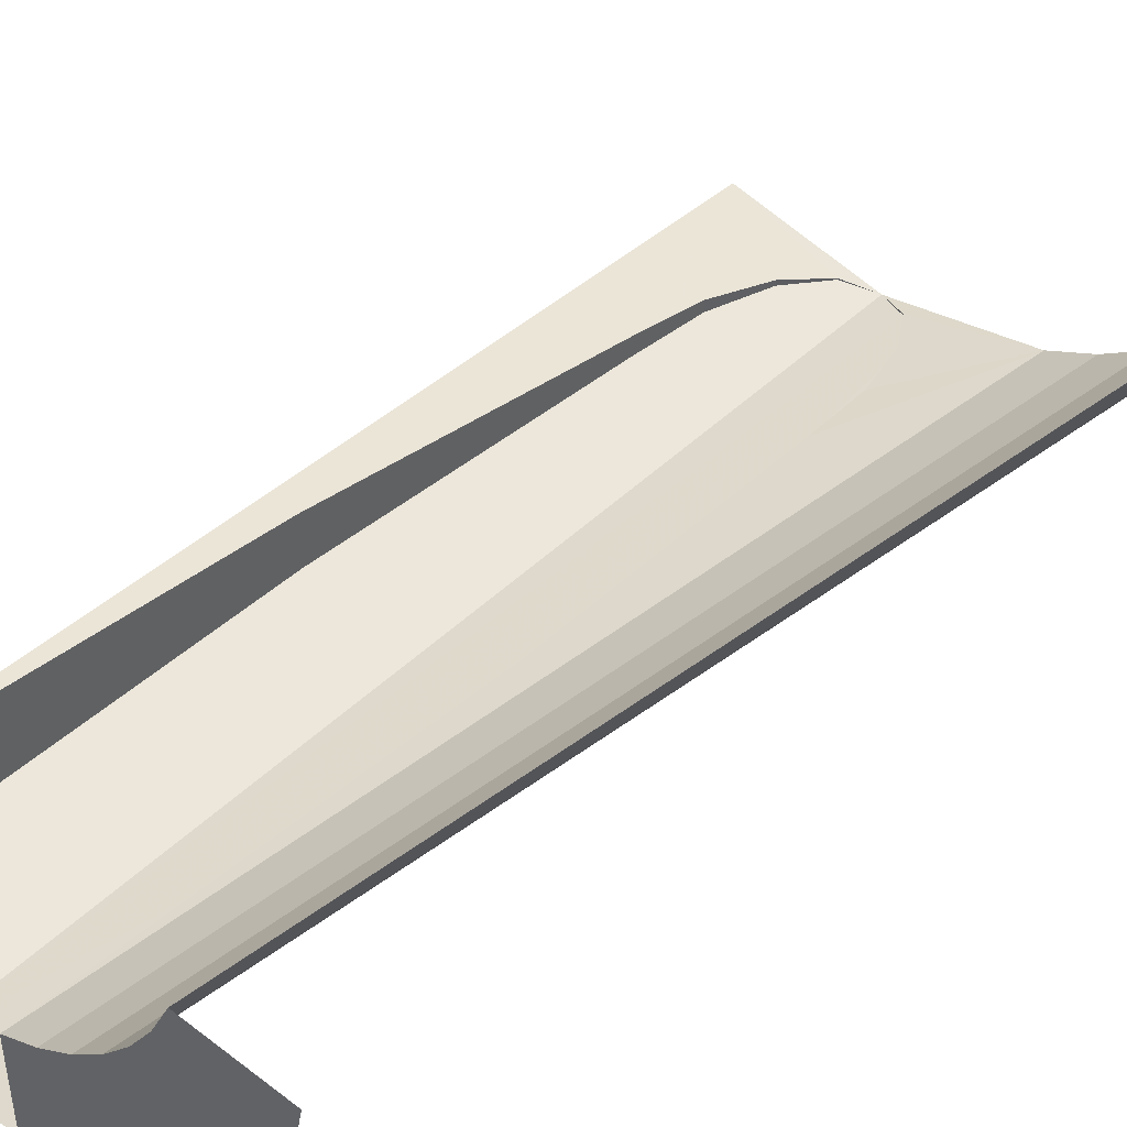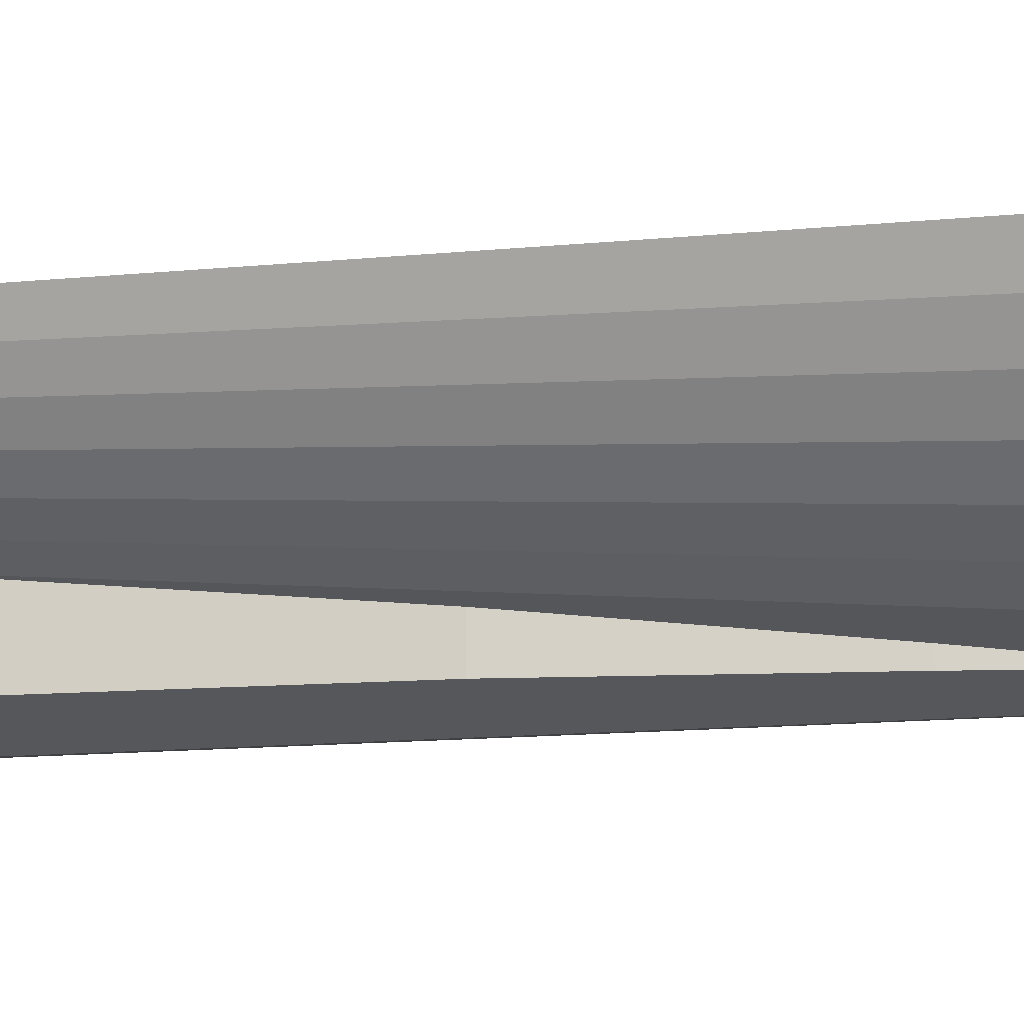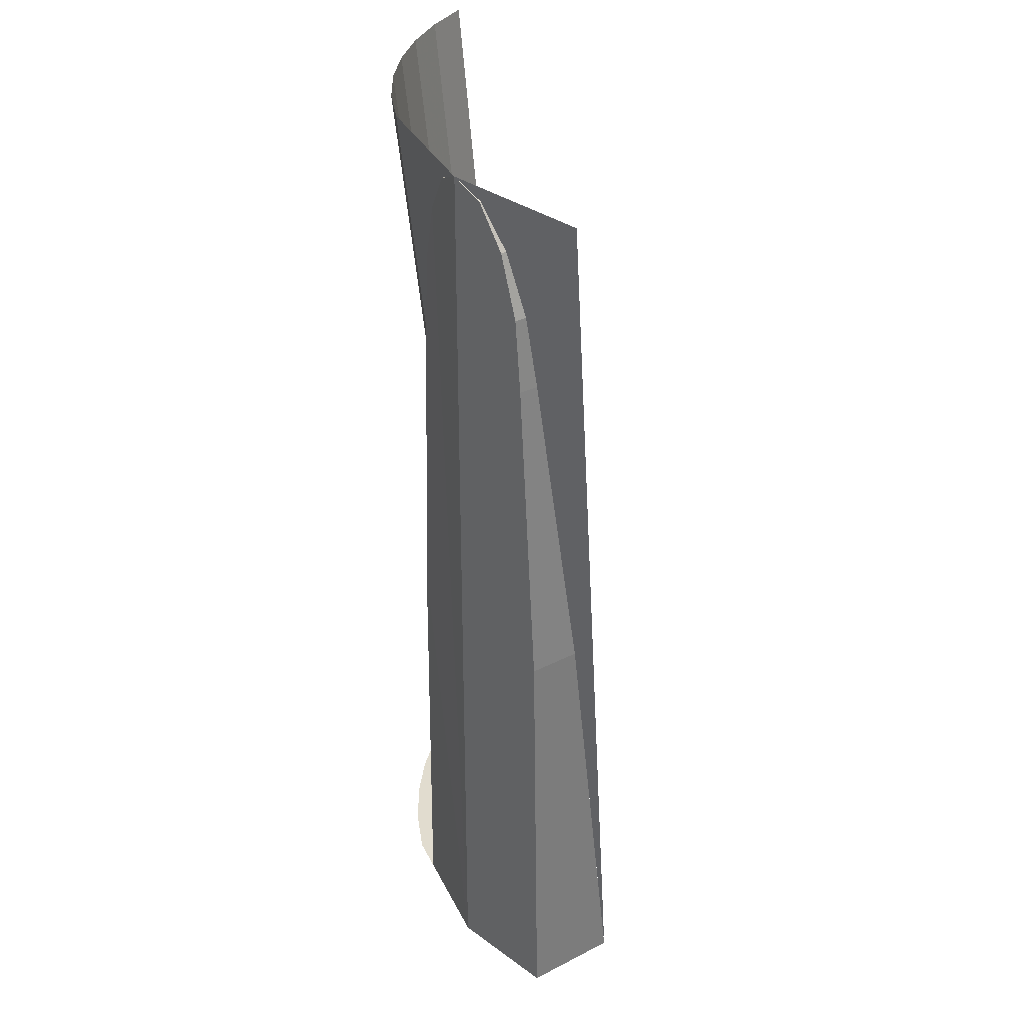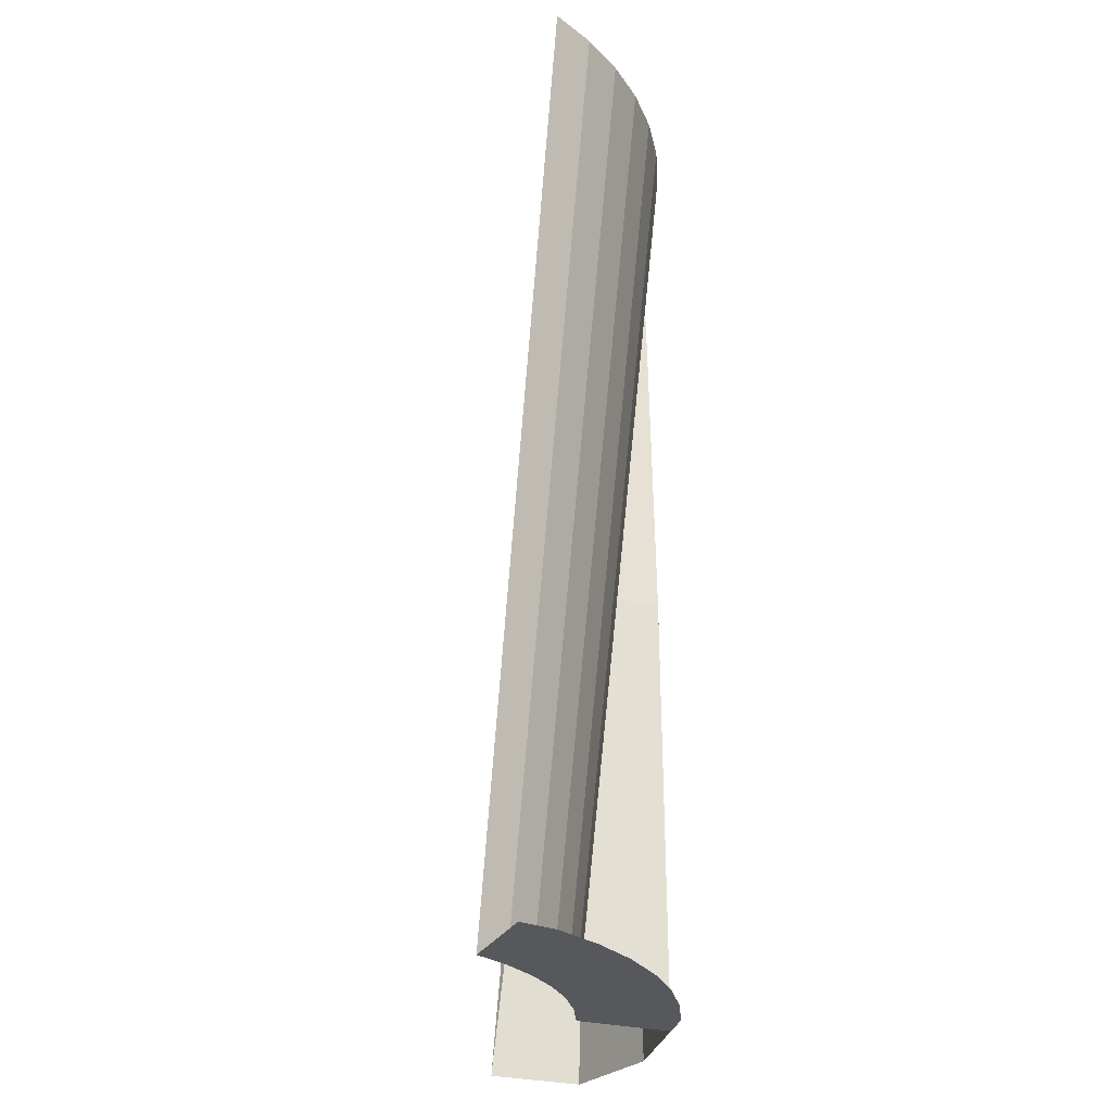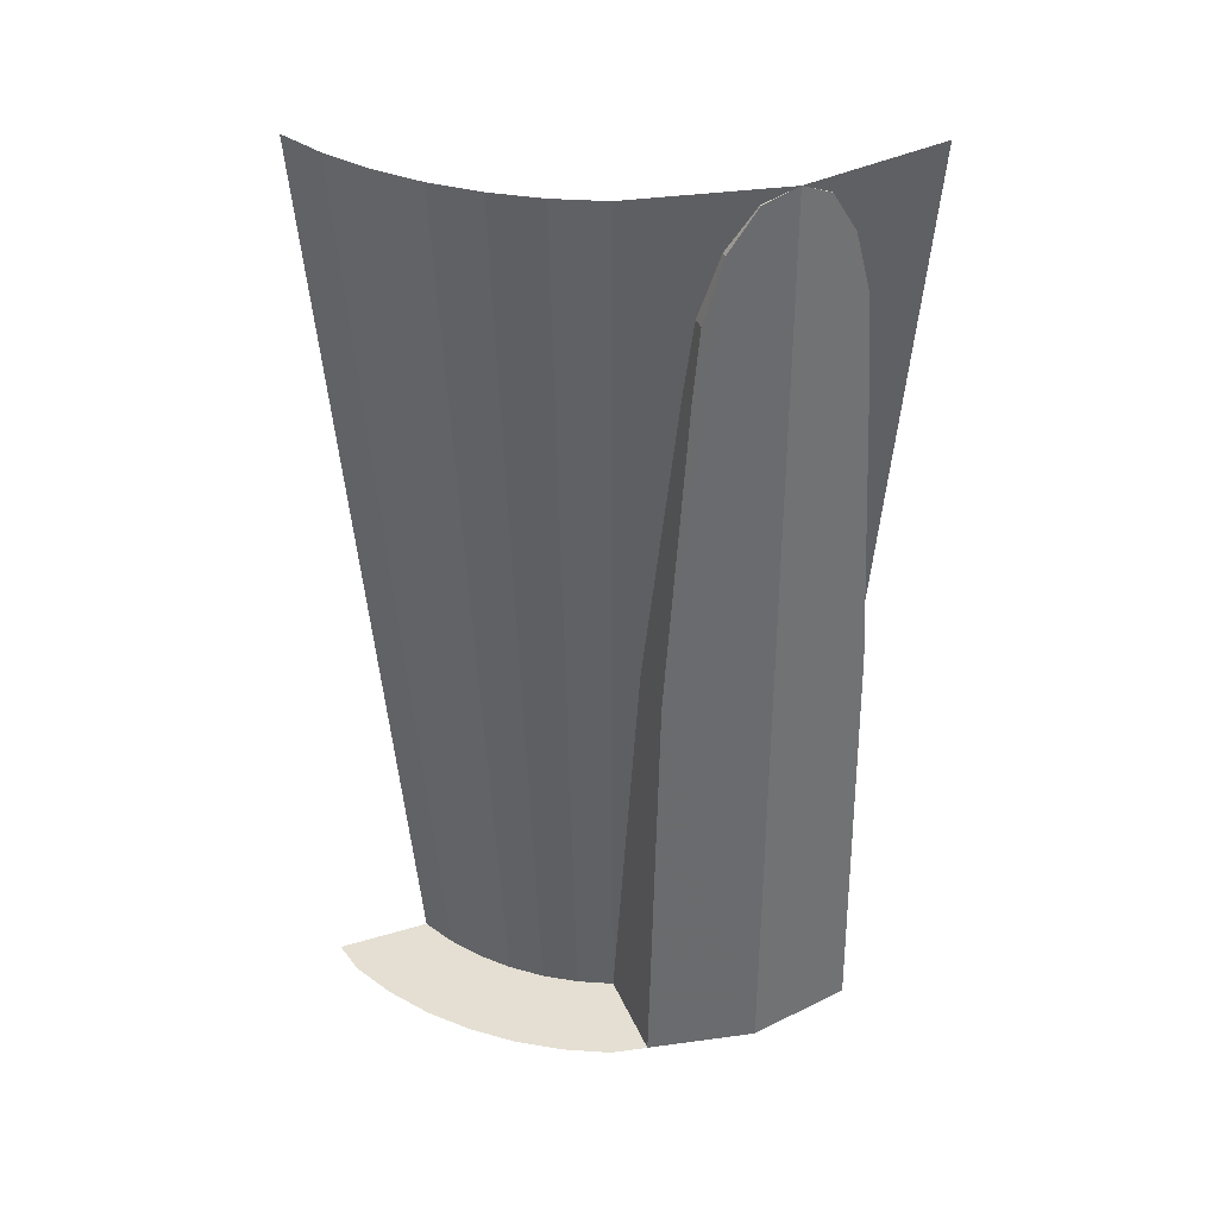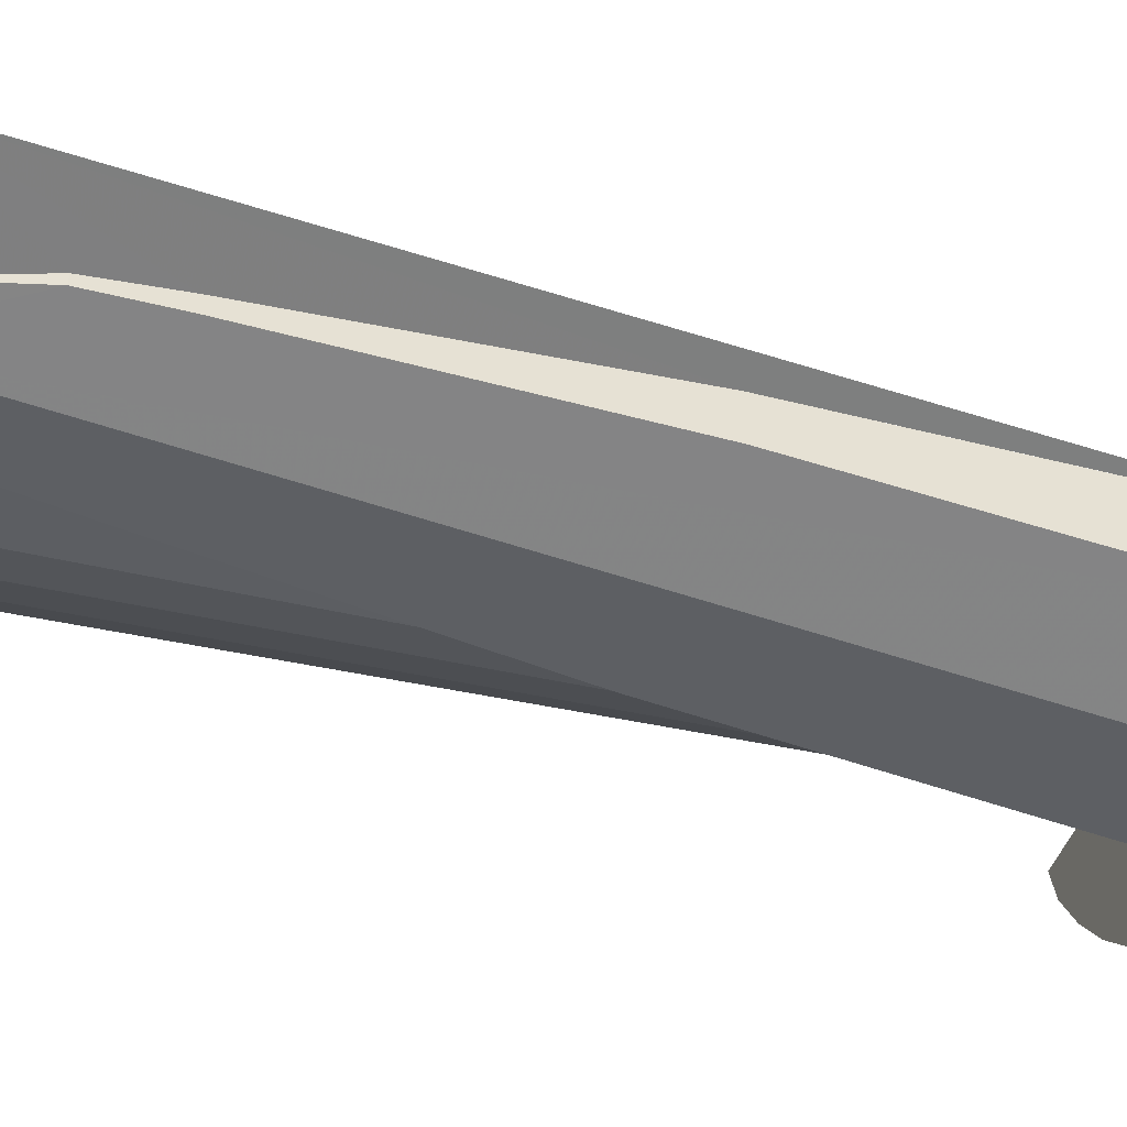
<metadata>
{"format":"obj","ext":"obj","renderer":"f3d","projection":"perspective","resolution":1024,"background":"white","views":[{"elev":44.4,"azim":-138.2,"up":"+Y"},{"elev":-15.8,"azim":-78.8,"up":"+Y"},{"elev":34.4,"azim":55.5,"up":"+Z"},{"elev":-27.7,"azim":-112.3,"up":"+Z"},{"elev":37.1,"azim":-21.3,"up":"+Z"},{"elev":-50.7,"azim":69.4,"up":"+Y"}]}
</metadata>
<code>
v -0.1386 -0.05745 -0.1875
v -0.1848 -0.0766 -0.1875
v -0.1732 -0.1001 -0.1875
v -0.1299 -0.07504 -0.1875
v -0.1299 -0.07504 -0.1875
v -0.1732 -0.1001 -0.1875
v -0.1587 -0.1218 -0.1875
v -0.119 -0.09136 -0.1875
v -0.119 -0.09136 -0.1875
v -0.1587 -0.1218 -0.1875
v -0.1414 -0.1415 -0.1875
v -0.1061 -0.1061 -0.1875
v -0.1061 -0.1061 -0.1875
v -0.1414 -0.1415 -0.1875
v -0.1217 -0.1587 -0.1875
v -0.0913 -0.1191 -0.1875
v -0.0913 -0.1191 -0.1875
v -0.1217 -0.1587 -0.1875
v -0.09999 -0.1733 -0.1875
v -0.07499 -0.13 -0.1875
v -0.07499 -0.13 -0.1875
v -0.09999 -0.1733 -0.1875
v -0.07651 -0.1848 -0.1875
v -0.05738 -0.1386 -0.1875
v -0.1386 -0.05745 -0.1875
v -0.1886 -0.0574 -0.1875
v -0.1848 -0.0766 -0.1875
v -0.0574 -0.1386 -0.1875
v -0.0765 -0.1848 -0.1875
v -0.0574 -0.1886 -0.1875
v -0.1386 -0.05745 -0.1875
v -0.1299 -0.07504 -0.1875
v -0.1732 -0.1001 0.3125
v -0.1848 -0.0766 0.3125
v -0.1299 -0.07504 -0.1875
v -0.119 -0.09136 -0.1875
v -0.1587 -0.1218 0.3125
v -0.1732 -0.1001 0.3125
v -0.119 -0.09136 -0.1875
v -0.1061 -0.1061 -0.1875
v -0.1414 -0.1415 0.3125
v -0.1587 -0.1218 0.3125
v -0.1061 -0.1061 -0.1875
v -0.0913 -0.1191 -0.1875
v -0.1217 -0.1587 0.3125
v -0.1414 -0.1415 0.3125
v -0.0913 -0.1191 -0.1875
v -0.07499 -0.13 -0.1875
v -0.09999 -0.1733 0.3125
v -0.1217 -0.1587 0.3125
v -0.07499 -0.13 -0.1875
v -0.05738 -0.1386 -0.1875
v -0.07651 -0.1848 0.3125
v -0.09999 -0.1733 0.3125
v 0 -0.2 0.3125
v 0.01625 -0.1968 0.3049
v 0.01625 -0.196 0.3049
v 0 -0.2 0.3125
v -0.01625 -0.196 0.3049
v -0.01625 -0.1968 0.3049
v 0.0425 -0.1815 0.2125
v 0.03925 -0.186 0.2507
v 0.03925 -0.1922 0.2507
v 0.0425 -0.1915 0.2125
v 0.03005 -0.1911 0.2832
v 0.01625 -0.196 0.3049
v 0.01625 -0.1968 0.3049
v 0.03005 -0.194 0.2832
v 0.03925 -0.186 0.2507
v 0.03005 -0.1911 0.2832
v 0.03005 -0.194 0.2832
v 0.03925 -0.1922 0.2507
v -0.01625 -0.196 0.3049
v -0.03005 -0.1911 0.2832
v -0.03005 -0.194 0.2832
v -0.01625 -0.1968 0.3049
v -0.03005 -0.1911 0.2832
v -0.03925 -0.186 0.2507
v -0.03925 -0.1922 0.2507
v -0.03005 -0.194 0.2832
v -0.0425 -0.1815 0.2125
v -0.05305 -0.1627 0.045
v -0.05305 -0.1895 0.045
v -0.0425 -0.1915 0.2125
v 0.0574 -0.1386 -0.1875
v 0.05305 -0.1627 0.045
v 0.05305 -0.1895 0.045
v 0.0574 -0.1885 -0.1875
v 0.05305 -0.1627 0.045
v 0.0425 -0.1815 0.2125
v 0.0425 -0.1915 0.2125
v 0.05305 -0.1895 0.045
v -0.05305 -0.1627 0.045
v -0.0574 -0.1386 -0.1875
v -0.0574 -0.1885 -0.1875
v -0.05305 -0.1895 0.045
v -0.03925 -0.186 0.2507
v -0.0425 -0.1815 0.2125
v -0.0425 -0.1915 0.2125
v -0.03925 -0.1922 0.2507
v -0.07655 -0.1848 0.3125
v -0.0574 -0.1386 -0.1875
v -0.05305 -0.1627 0.045
v -0.07655 -0.1848 0.3125
v -0.05305 -0.1627 0.045
v -0.0425 -0.1815 0.2125
v -0.07655 -0.1848 0.3125
v -0.0425 -0.1815 0.2125
v -0.03925 -0.186 0.2507
v -0.07655 -0.1848 0.3125
v -0.03925 -0.186 0.2507
v -0.03005 -0.1911 0.2832
v -0.07655 -0.1848 0.3125
v -0.03005 -0.1911 0.2832
v -0.01625 -0.196 0.3049
v -0.01625 -0.196 0.3049
v 0 -0.2 0.3125
v -0.07655 -0.1848 0.3125
v 0.0766 -0.1848 0.3125
v 0 -0.2 0.3125
v 0.01625 -0.196 0.3049
v 0.0766 -0.1848 0.3125
v 0.01625 -0.196 0.3049
v 0.03005 -0.1911 0.2832
v 0.0766 -0.1848 0.3125
v 0.03005 -0.1911 0.2832
v 0.03925 -0.186 0.2507
v 0.0766 -0.1848 0.3125
v 0.03925 -0.186 0.2507
v 0.0425 -0.1815 0.2125
v 0.0766 -0.1848 0.3125
v 0.0425 -0.1815 0.2125
v 0.05305 -0.1627 0.045
v 0.05305 -0.1627 0.045
v 0.05745 -0.1386 -0.1875
v 0.0766 -0.1848 0.3125
v 0 -0.2 -0.1875
v 0 -0.2 0.3125
v -0.01625 -0.1968 0.3049
v -0.03005 -0.194 0.2832
v -0.03005 -0.194 0.2832
v -0.03925 -0.1922 0.2507
v -0.0425 -0.1915 0.2125
v -0.05305 -0.1895 0.045
v -0.05305 -0.1895 0.045
v -0.0574 -0.1885 -0.1875
v 0 -0.2 -0.1875
v -0.03005 -0.194 0.2832
v 0.03925 -0.1922 0.2507
v 0.03005 -0.194 0.2832
v 0.01625 -0.1968 0.3049
v 0 -0.2 0.3125
v 0 -0.2 0.3125
v 0 -0.2 -0.1875
v 0.0574 -0.1885 -0.1875
v 0.05305 -0.1895 0.045
v 0.05305 -0.1895 0.045
v 0.0425 -0.1915 0.2125
v 0.03925 -0.1922 0.2507
v 0 -0.2 0.3125
g mesh7244349
f 1 2 3
f 3 4 1
f 5 6 7
f 7 8 5
f 9 10 11
f 11 12 9
f 13 14 15
f 15 16 13
f 17 18 19
f 19 20 17
f 21 22 23
f 23 24 21
f 25 26 27
f 28 29 30
g mesh7244351
f 31 32 33
f 33 34 31
f 35 36 37
f 37 38 35
f 39 40 41
f 41 42 39
f 43 44 45
f 45 46 43
f 47 48 49
f 49 50 47
f 51 52 53
f 53 54 51
f 55 56 57
f 58 59 60
f 61 62 63
f 63 64 61
f 65 66 67
f 67 68 65
f 69 70 71
f 71 72 69
f 73 74 75
f 75 76 73
f 77 78 79
f 79 80 77
f 81 82 83
f 83 84 81
f 85 86 87
f 87 88 85
f 89 90 91
f 91 92 89
f 93 94 95
f 95 96 93
f 97 98 99
f 99 100 97
f 101 102 103
f 104 105 106
f 107 108 109
f 110 111 112
f 113 114 115
f 116 117 118
f 119 120 121
f 122 123 124
f 125 126 127
f 128 129 130
f 131 132 133
f 134 135 136
f 137 138 139
f 139 140 137
f 141 142 143
f 143 144 141
f 145 146 147
f 147 148 145
f 149 150 151
f 151 152 149
f 153 154 155
f 155 156 153
f 157 158 159
f 159 160 157

</code>
